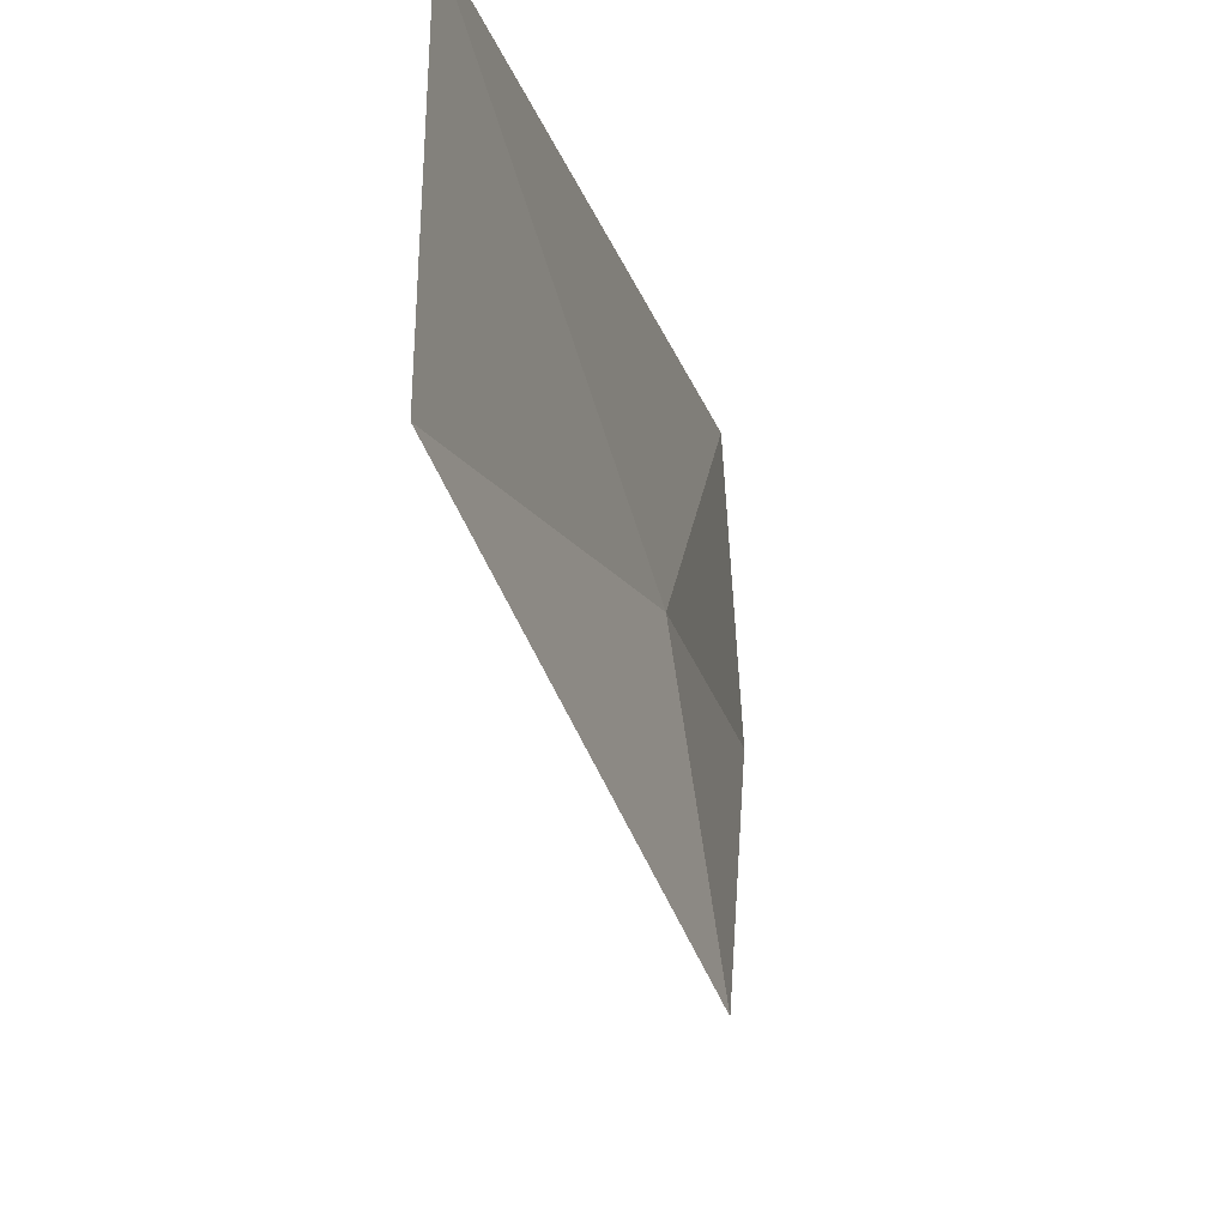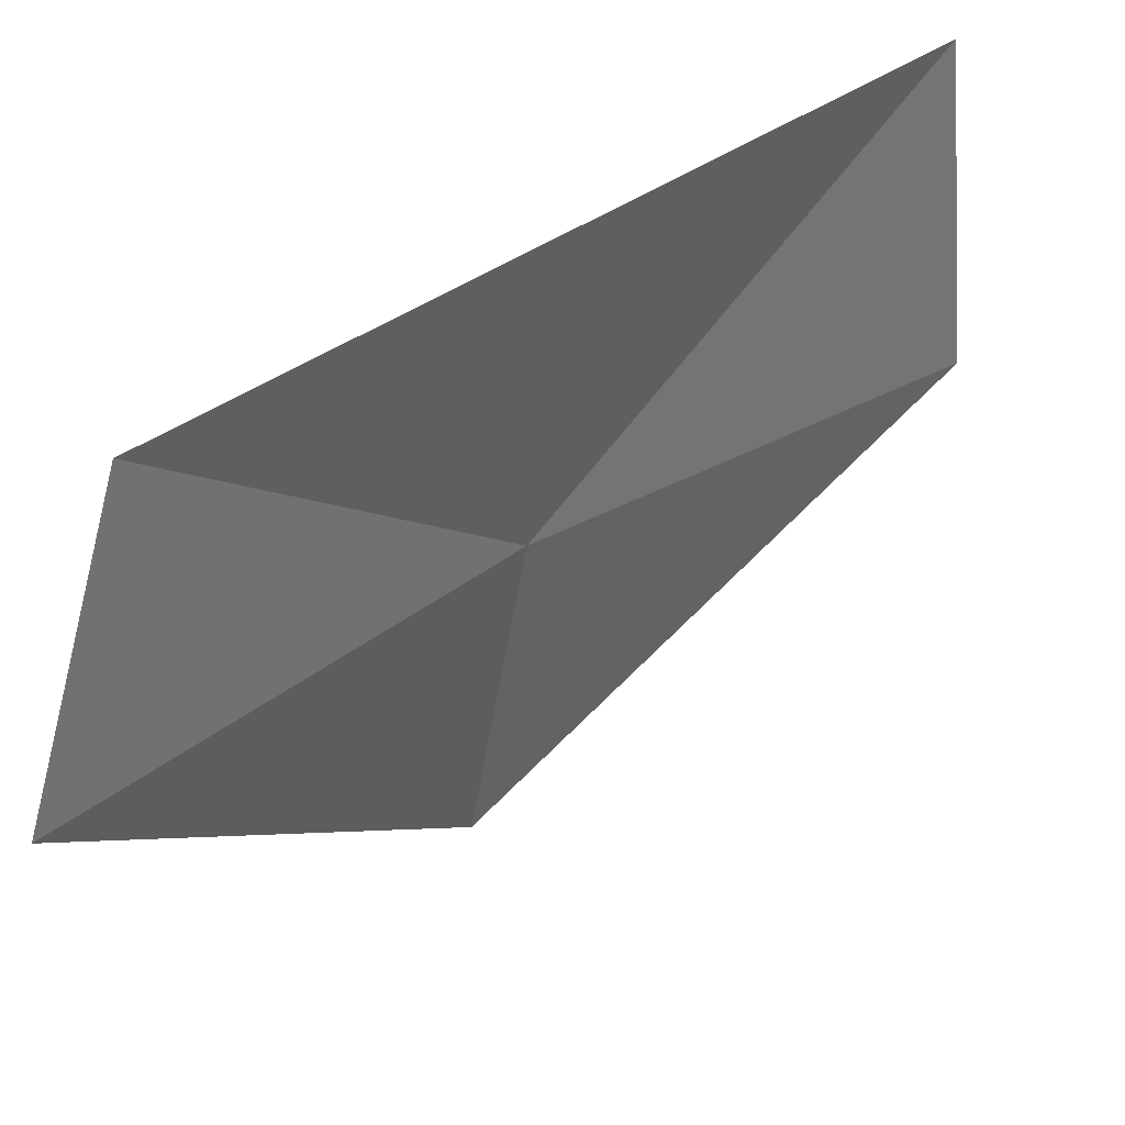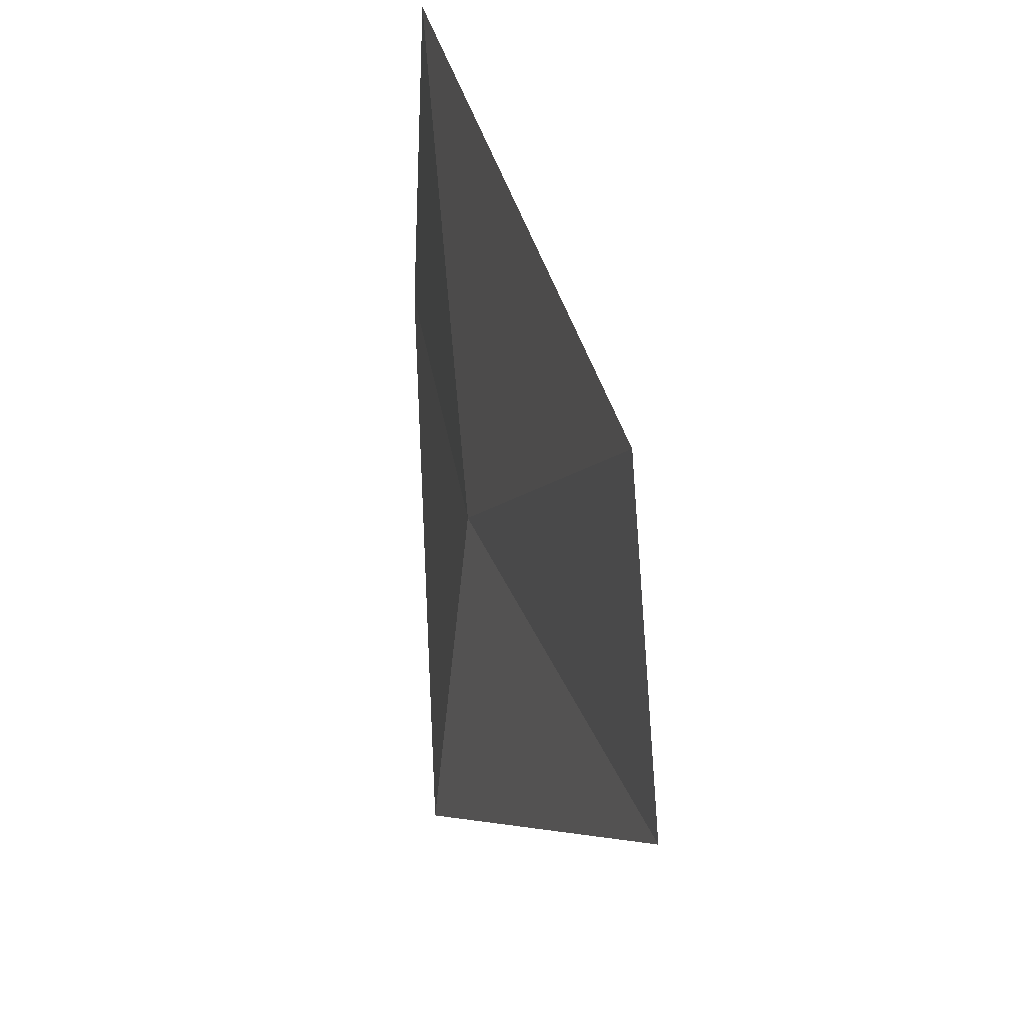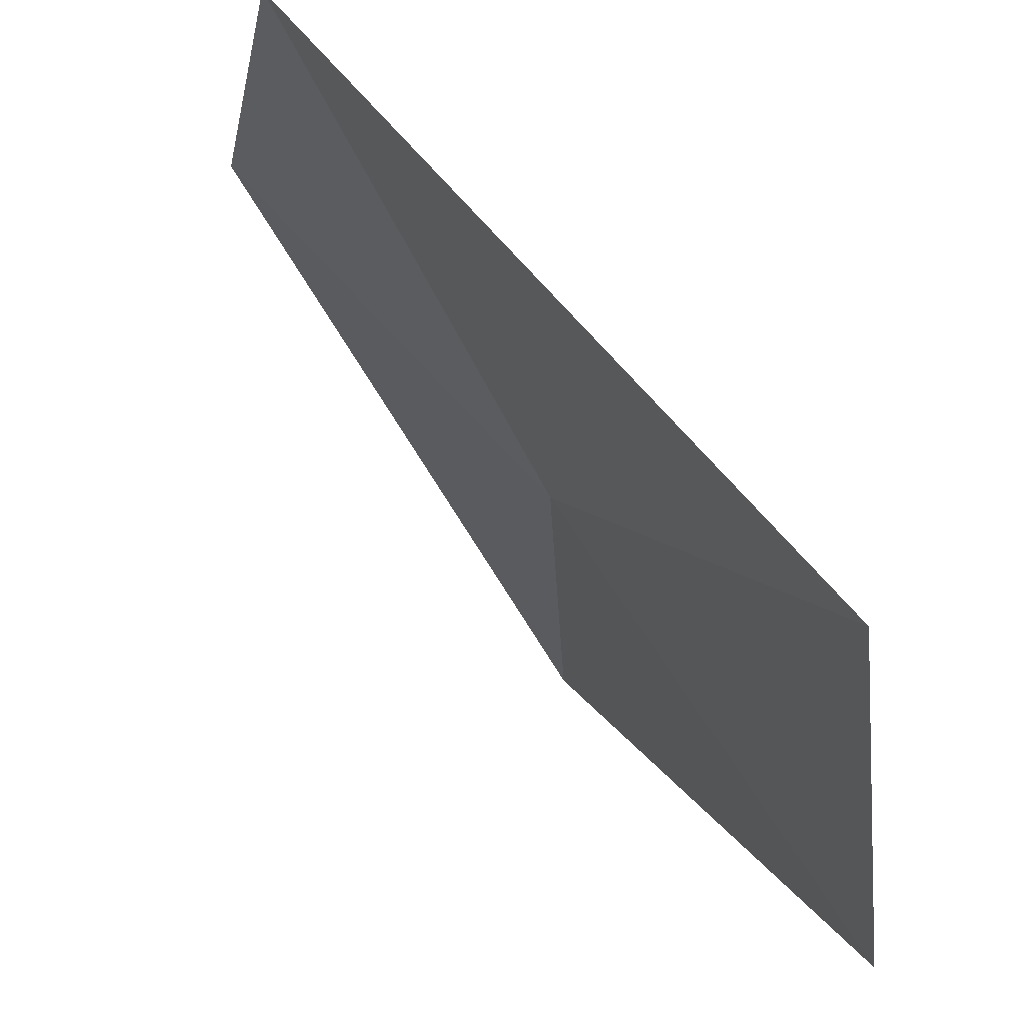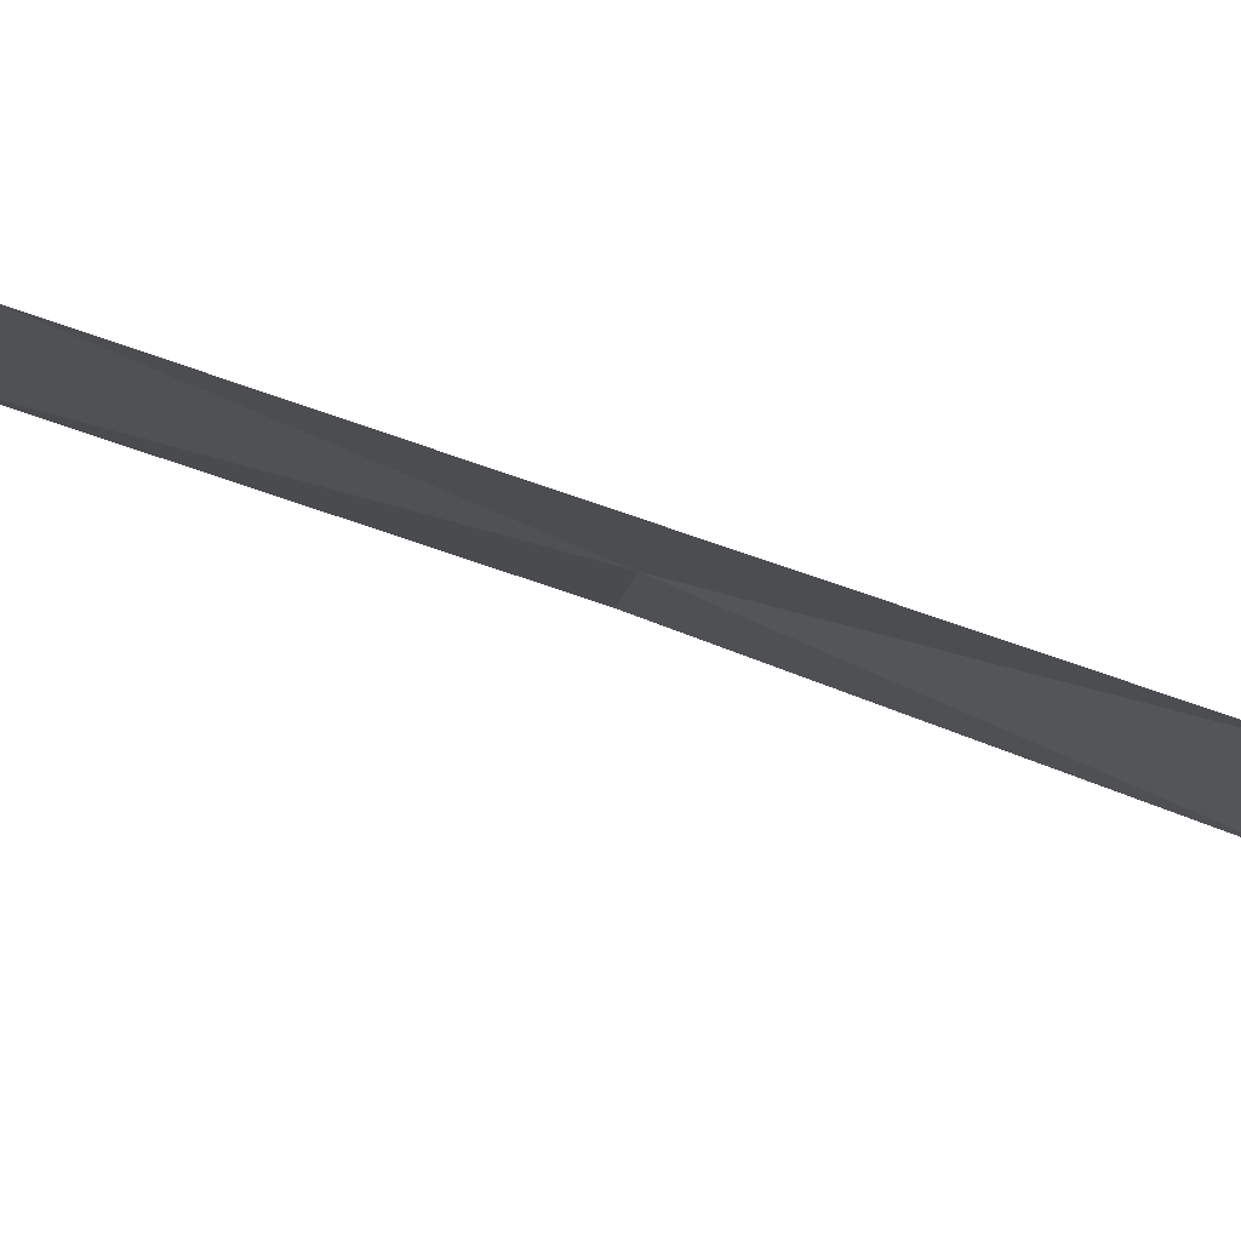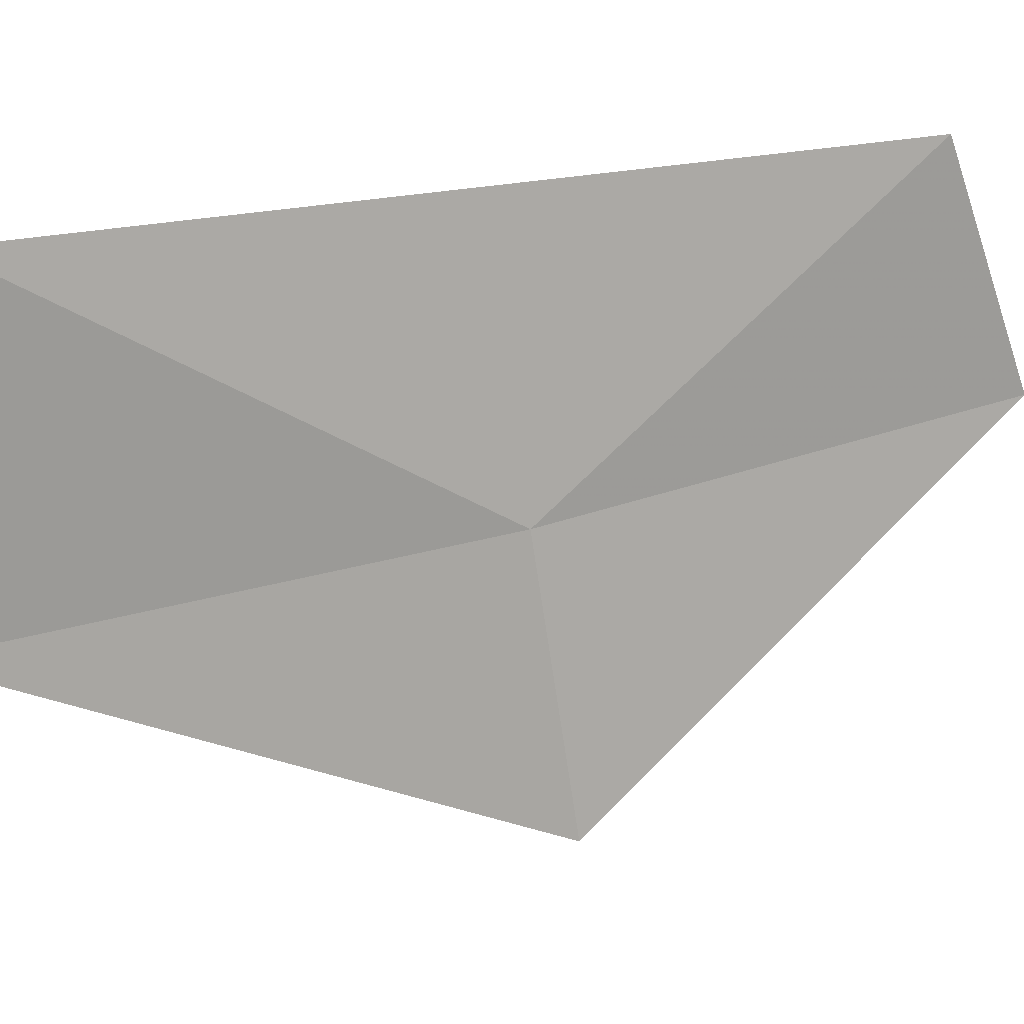
<metadata>
{"format":"obj","ext":"obj","renderer":"f3d","projection":"perspective","resolution":1024,"background":"white","views":[{"elev":-16.9,"azim":-26.6,"up":"+Z"},{"elev":33.9,"azim":-176.5,"up":"+Z"},{"elev":30.0,"azim":129.7,"up":"+Z"},{"elev":44.4,"azim":-70.6,"up":"+Z"},{"elev":76.0,"azim":-110.4,"up":"+Z"},{"elev":21.6,"azim":26.5,"up":"+Z"}]}
</metadata>
<code>
v -3.22 -0.6344 2.419
v -3.135 -0.5141 2.428
v -3.206 -0.6344 2.338
v -3.32 -0.741 2.407
v -3.153 -0.5358 2.5
v -3.313 -0.729 2.5
f 1 2 5
f 1 5 6
f 1 6 4
f 1 3 2
f 1 4 3

</code>
